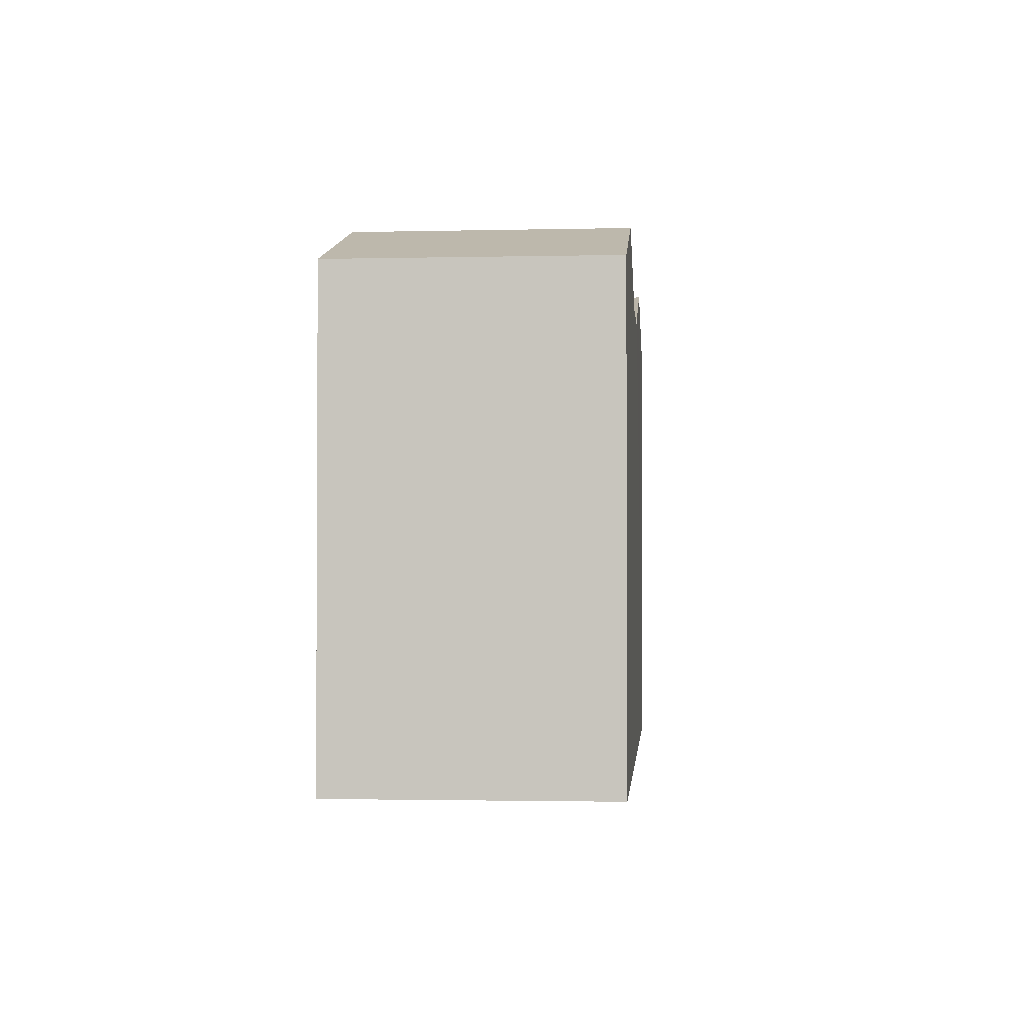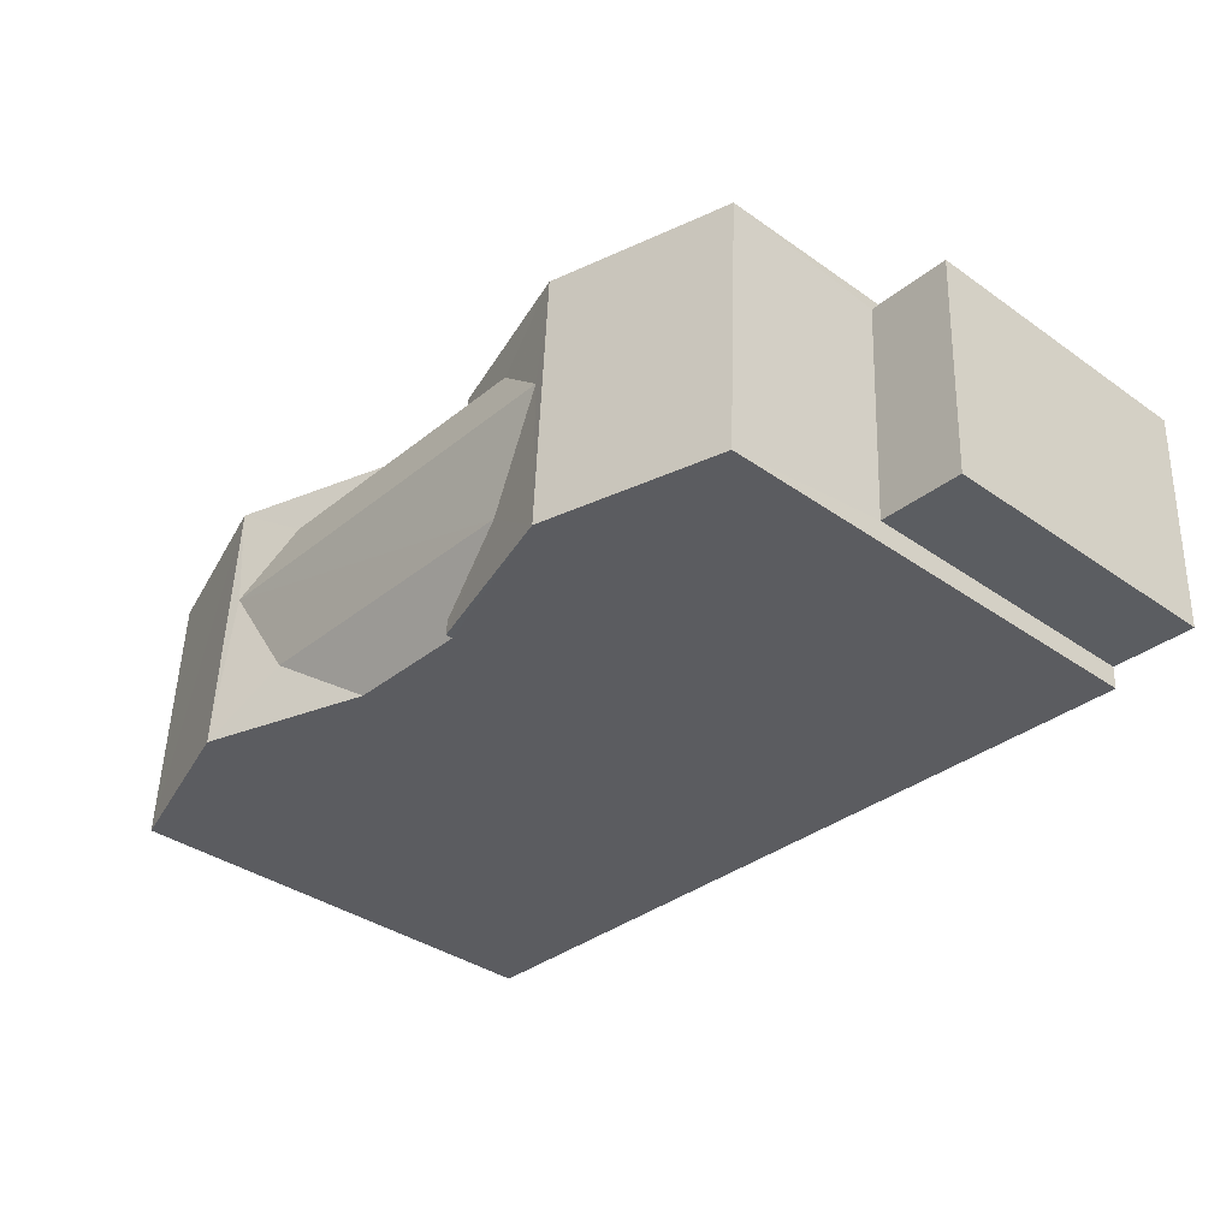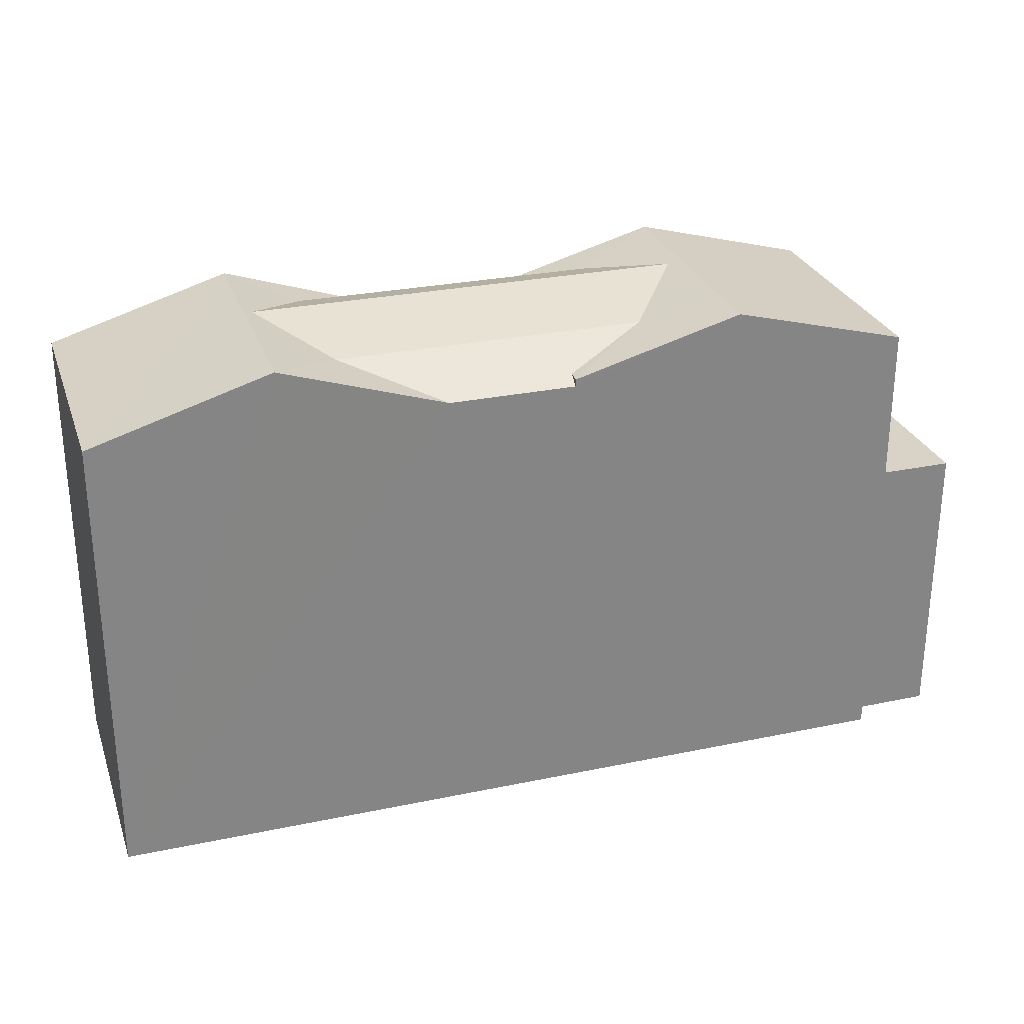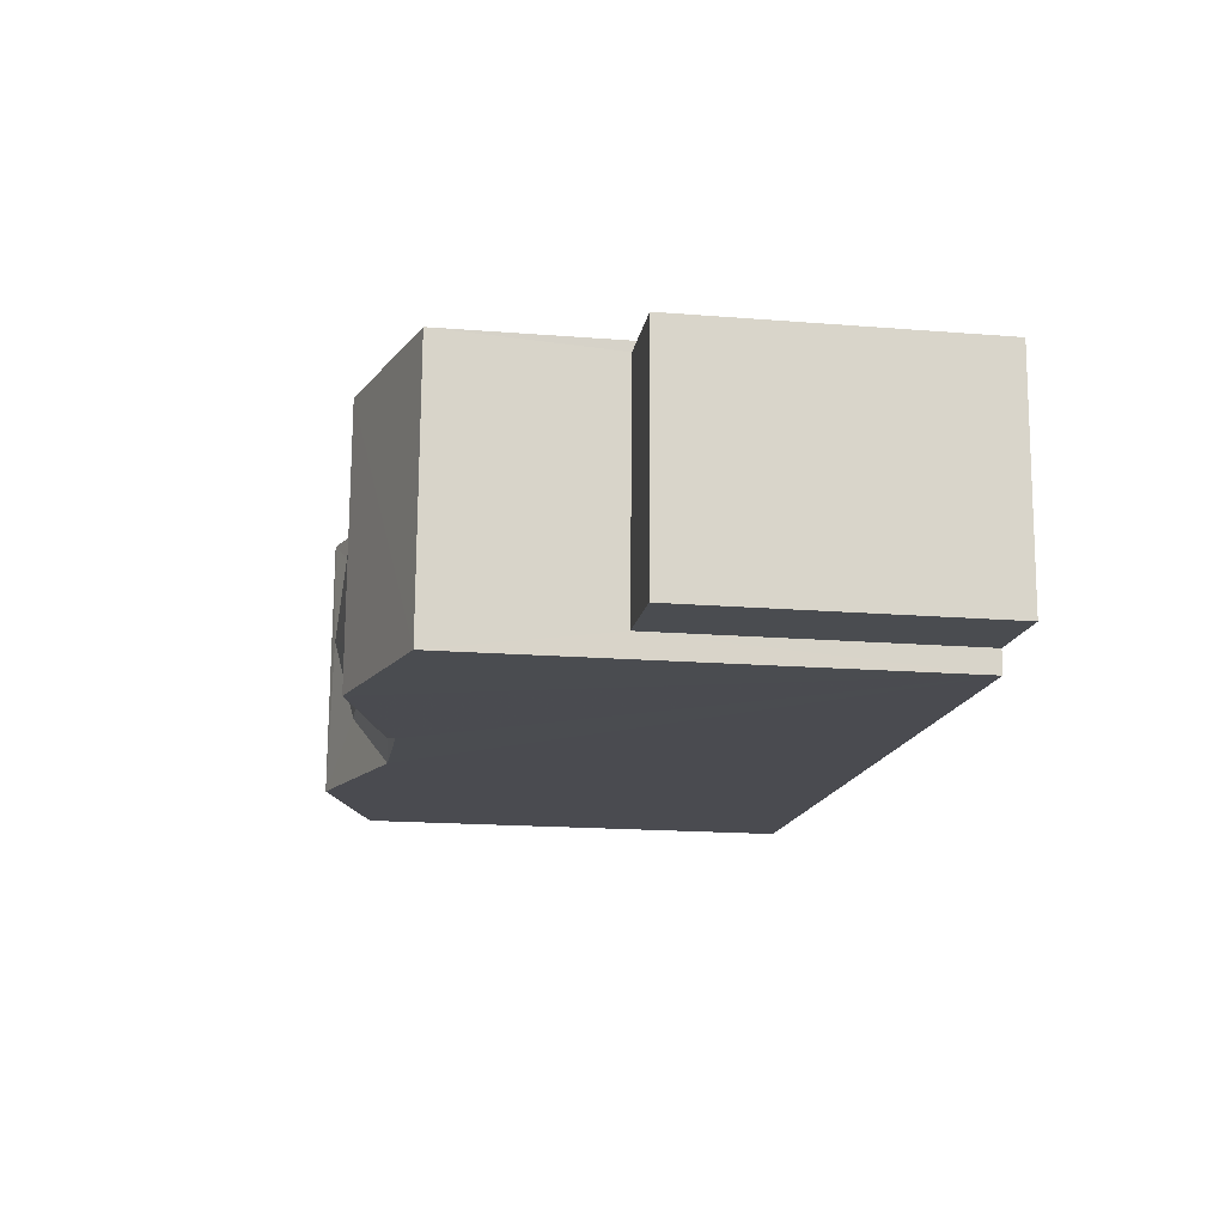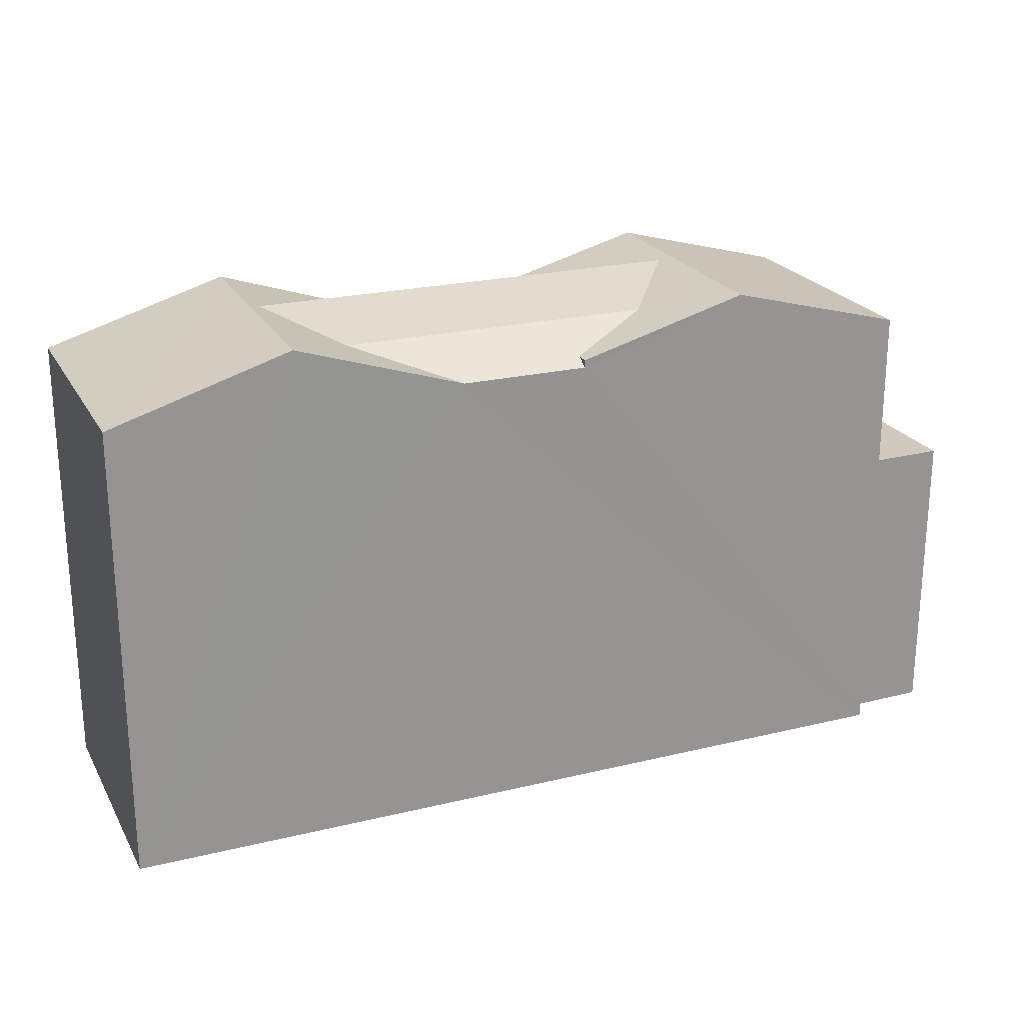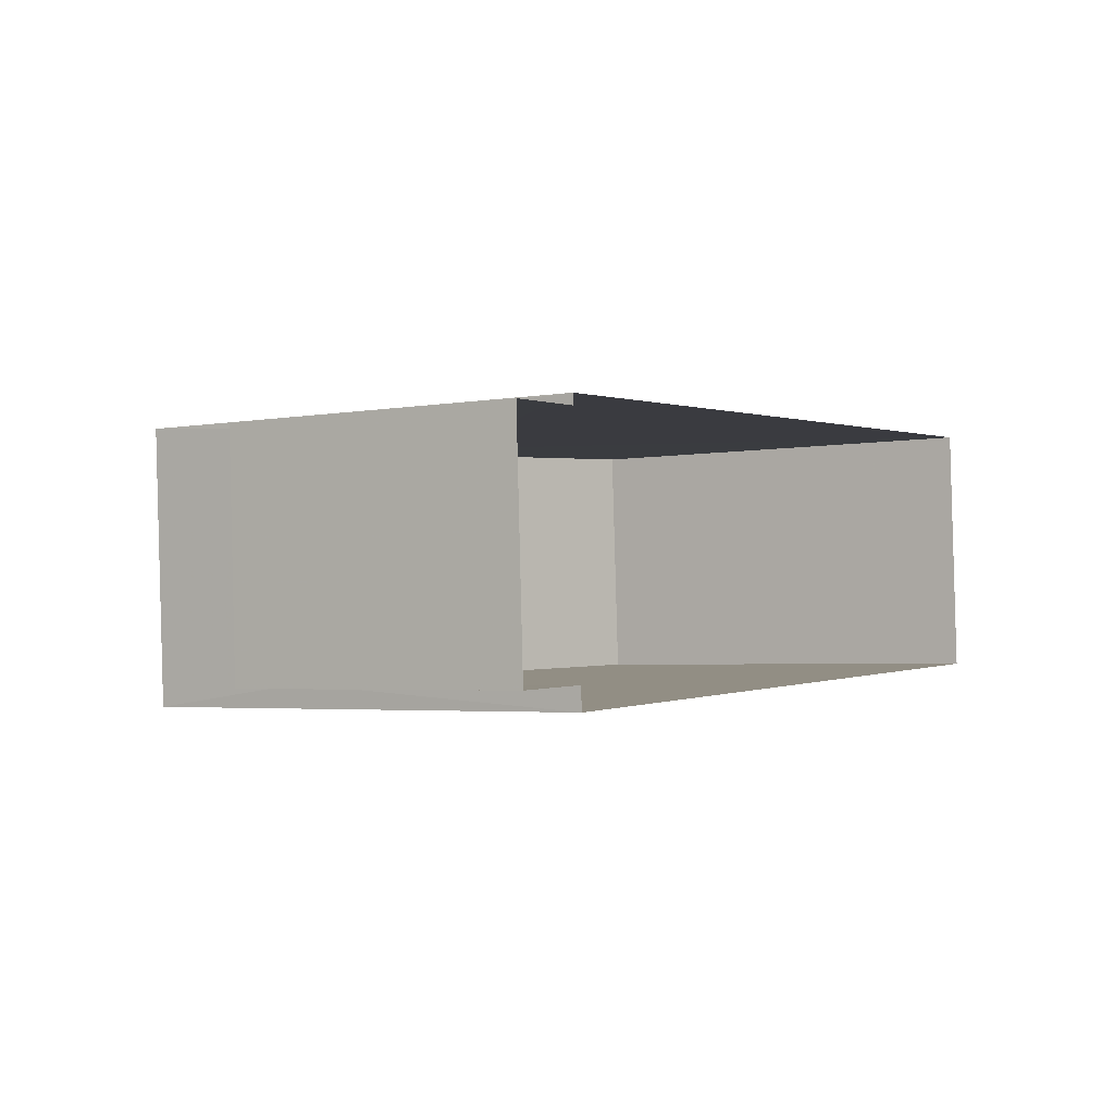
<metadata>
{"format":"obj","ext":"obj","renderer":"f3d","projection":"perspective","resolution":1024,"background":"white","views":[{"elev":-1.8,"azim":-88.3,"up":"+Z"},{"elev":-37.2,"azim":47.9,"up":"+Y"},{"elev":28.0,"azim":-20.6,"up":"+Z"},{"elev":-17.5,"azim":81.2,"up":"+Y"},{"elev":22.8,"azim":-25.5,"up":"+Z"},{"elev":-3.2,"azim":122.7,"up":"+Y"}]}
</metadata>
<code>
v -3.73e+05 -1.044e+05 26.64
v -3.73e+05 -1.044e+05 26.64
v -3.73e+05 -1.044e+05 26.64
v -3.73e+05 -1.044e+05 26.64
v -3.73e+05 -1.044e+05 26.64
v -3.73e+05 -1.044e+05 26.64
v -3.73e+05 -1.044e+05 26.64
v -3.73e+05 -1.044e+05 26.64
v -3.73e+05 -1.044e+05 40.93
v -3.73e+05 -1.044e+05 39.61
v -3.73e+05 -1.044e+05 39.61
v -3.73e+05 -1.044e+05 40.93
v -3.73e+05 -1.044e+05 40.83
v -3.73e+05 -1.044e+05 40.83
v -3.73e+05 -1.044e+05 40.29
v -3.73e+05 -1.044e+05 40.29
v -3.73e+05 -1.044e+05 40.93
v -3.73e+05 -1.044e+05 39.41
v -3.73e+05 -1.044e+05 39.41
v -3.73e+05 -1.044e+05 40.29
v -3.73e+05 -1.044e+05 40.93
v -3.73e+05 -1.044e+05 34.96
v -3.73e+05 -1.044e+05 34.96
v -3.73e+05 -1.044e+05 34.96
v -3.73e+05 -1.044e+05 34.96
v -3.73e+05 -1.044e+05 39.61
v -3.73e+05 -1.044e+05 39.41
v -3.73e+05 -1.044e+05 39.61
v -3.73e+05 -1.044e+05 40.29
v -3.73e+05 -1.044e+05 39.61
v -3.73e+05 -1.044e+05 39.61
v -3.73e+05 -1.044e+05 39.41
v -3.73e+05 -1.044e+05 39.41
v -3.73e+05 -1.044e+05 39.41
f 1 2 3
f 1 3 4
f 2 5 6
f 3 6 7
f 7 6 8
f 2 6 3
f 9 10 11
f 9 12 10
f 13 14 15
f 16 13 15
f 17 16 18
f 19 20 21
f 13 17 21
f 20 13 21
f 13 16 17
f 22 23 24
f 22 25 23
f 26 18 16
f 16 15 26
f 27 18 26
f 28 29 30
f 31 26 15
f 12 29 28
f 31 15 9
f 14 12 9
f 15 14 9
f 14 29 12
f 17 32 33
f 21 17 33
f 13 29 14
f 13 20 29
f 29 20 30
f 30 19 34
f 30 20 19
f 27 26 31
f 10 12 4
f 4 19 1
f 12 28 34
f 1 21 33
f 1 19 21
f 34 19 4
f 12 34 4
f 6 24 8
f 6 22 24
f 3 7 23
f 25 3 23
f 11 5 9
f 31 9 27
f 17 2 32
f 18 5 2
f 17 18 2
f 27 5 18
f 9 5 27
f 25 4 3
f 4 25 10
f 6 5 22
f 11 10 25
f 5 11 22
f 11 25 22
f 23 7 8
f 24 23 8
f 30 34 28
f 32 2 1
f 33 32 1

</code>
